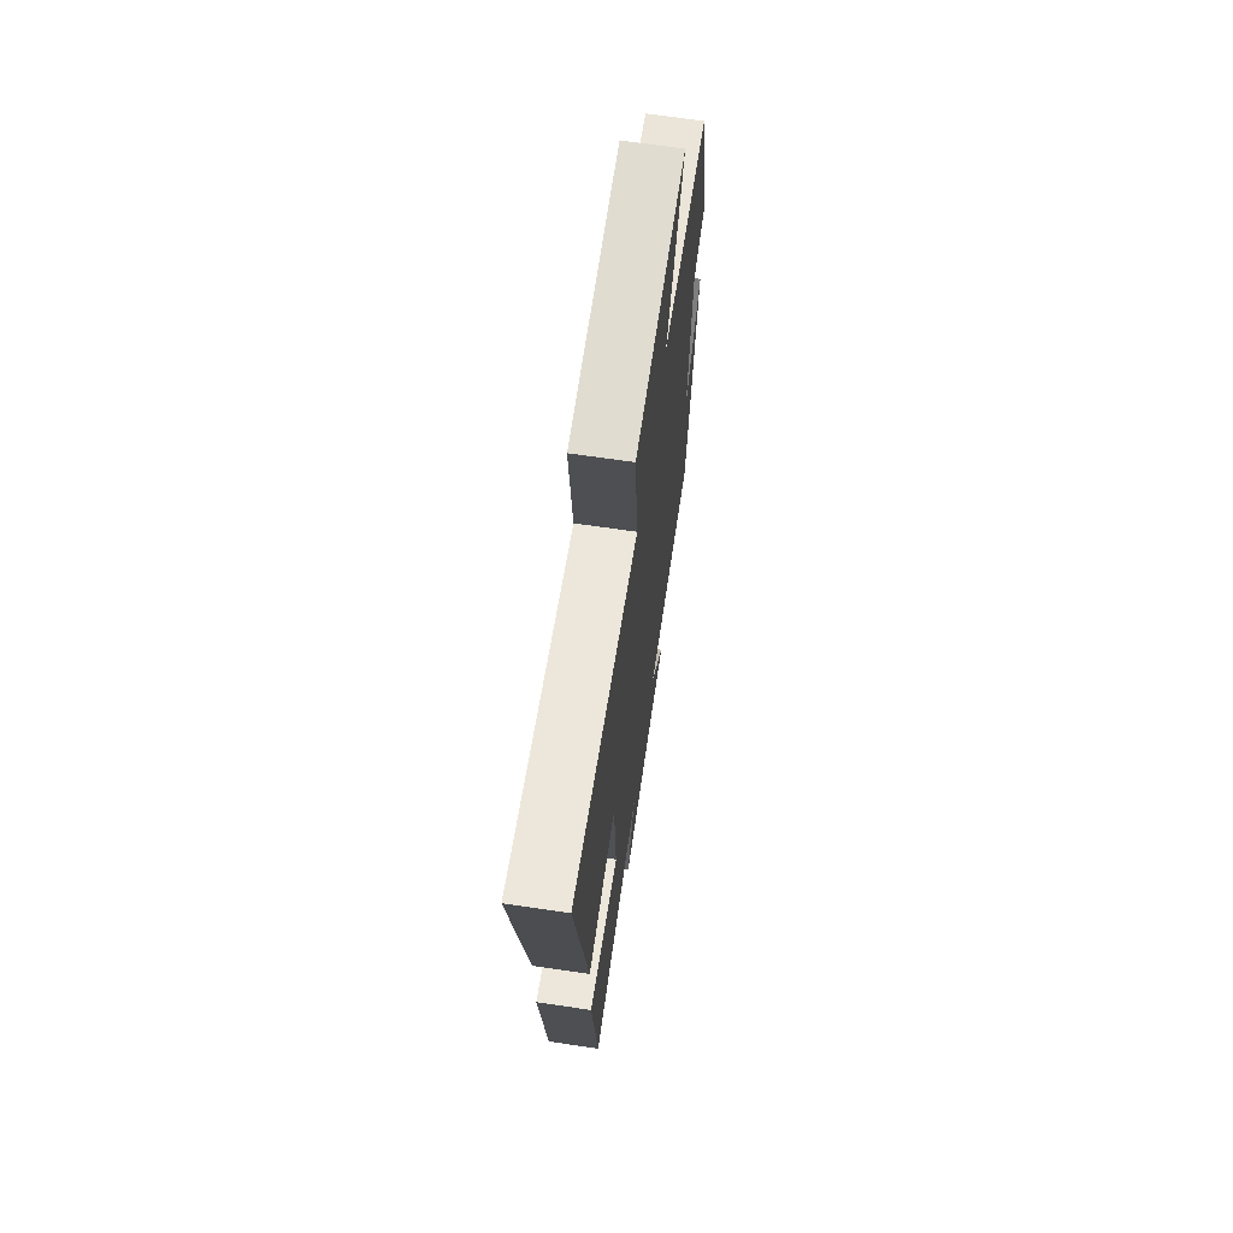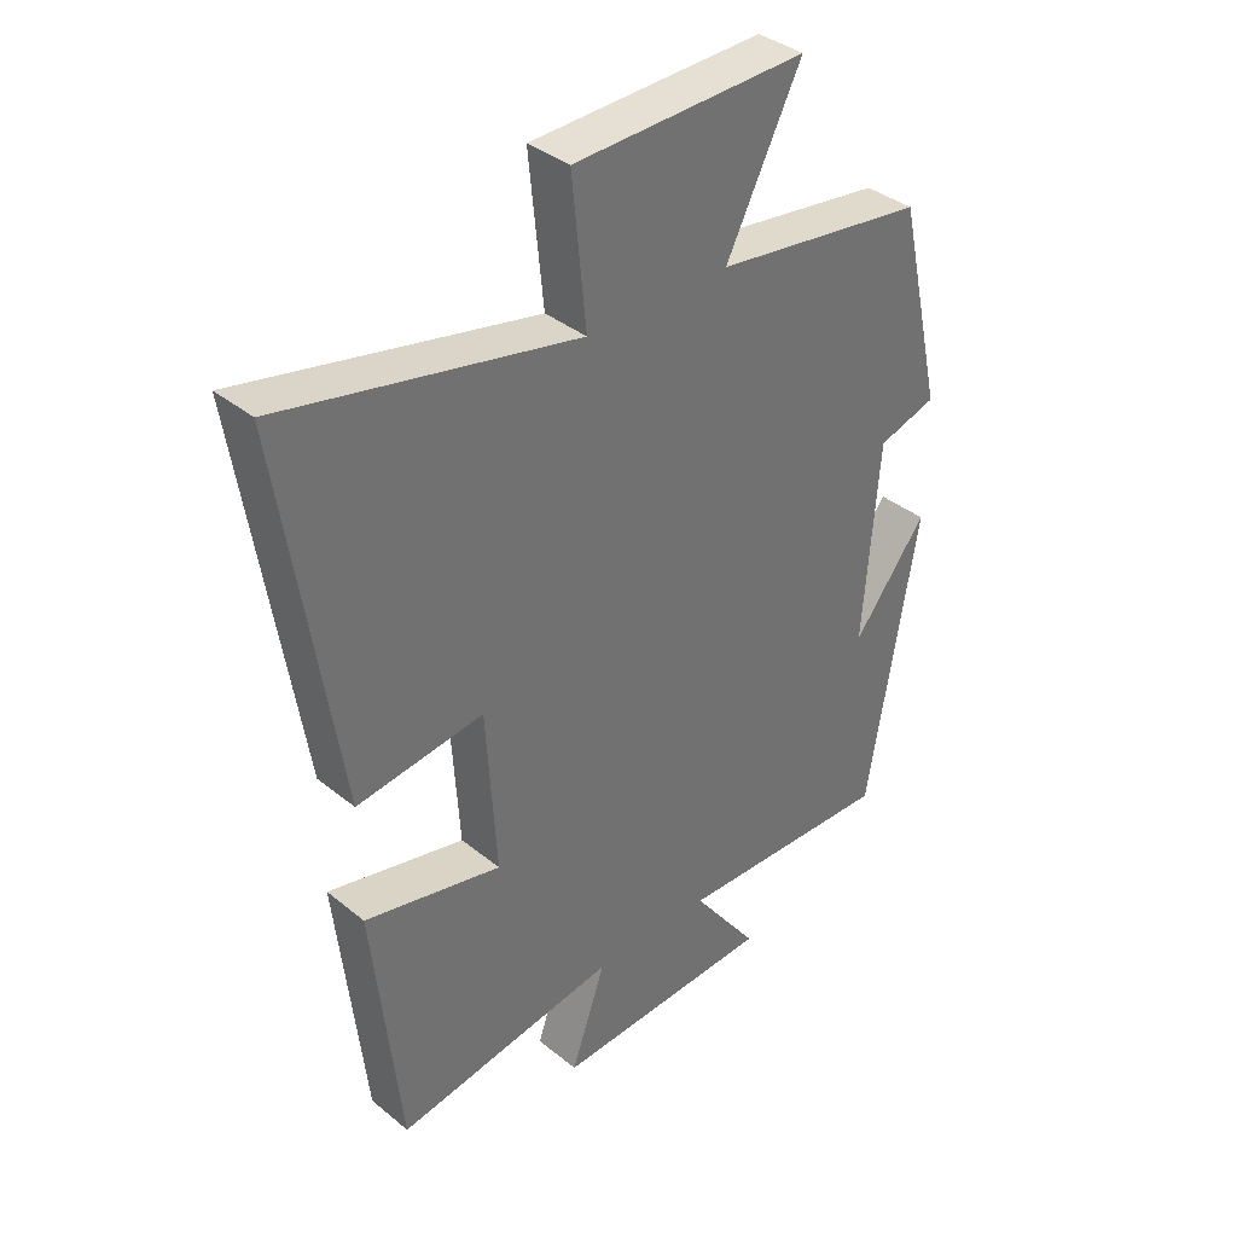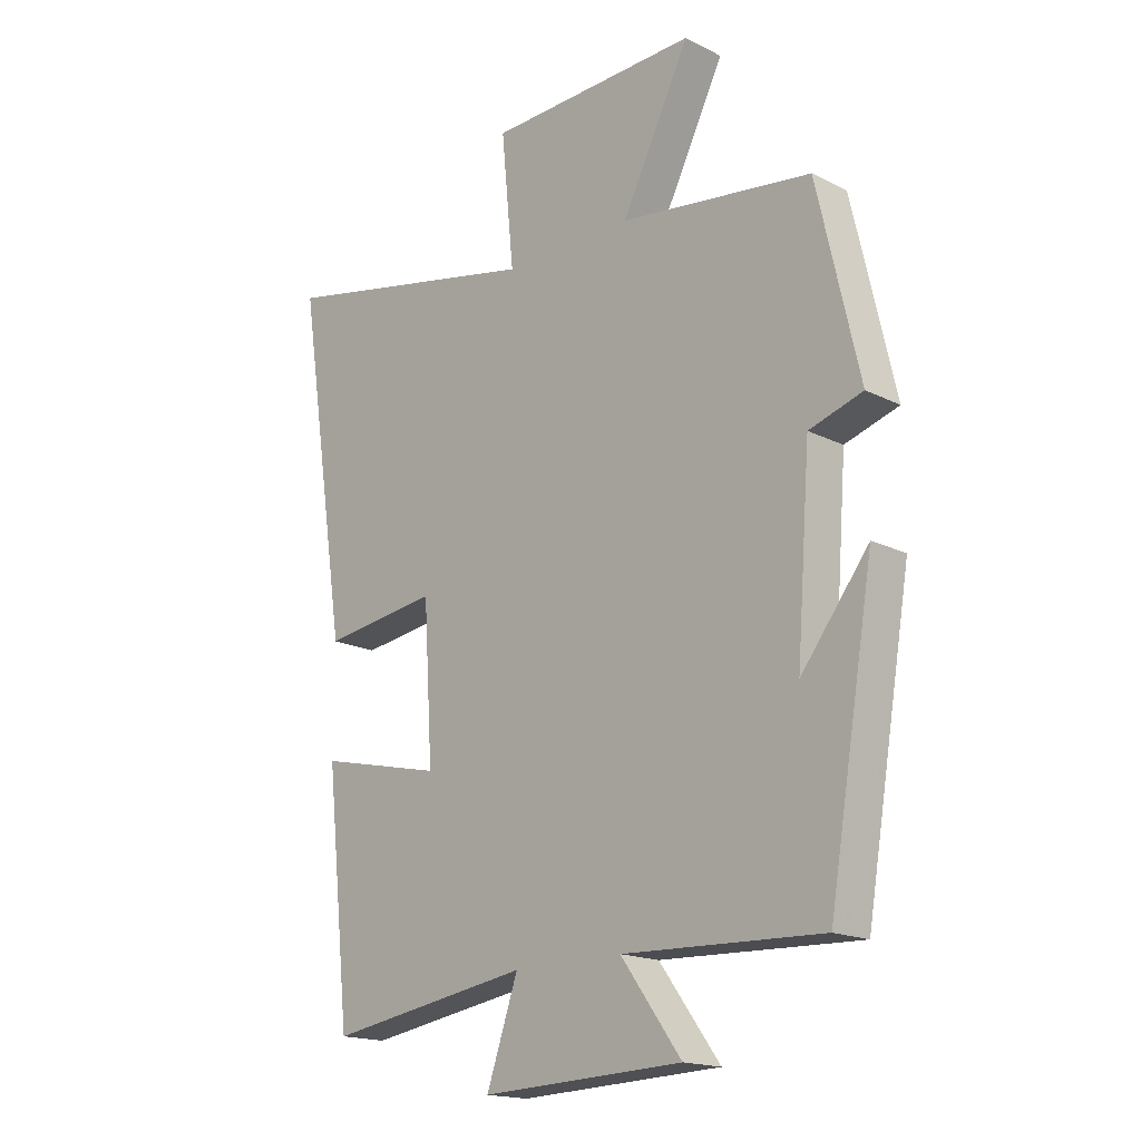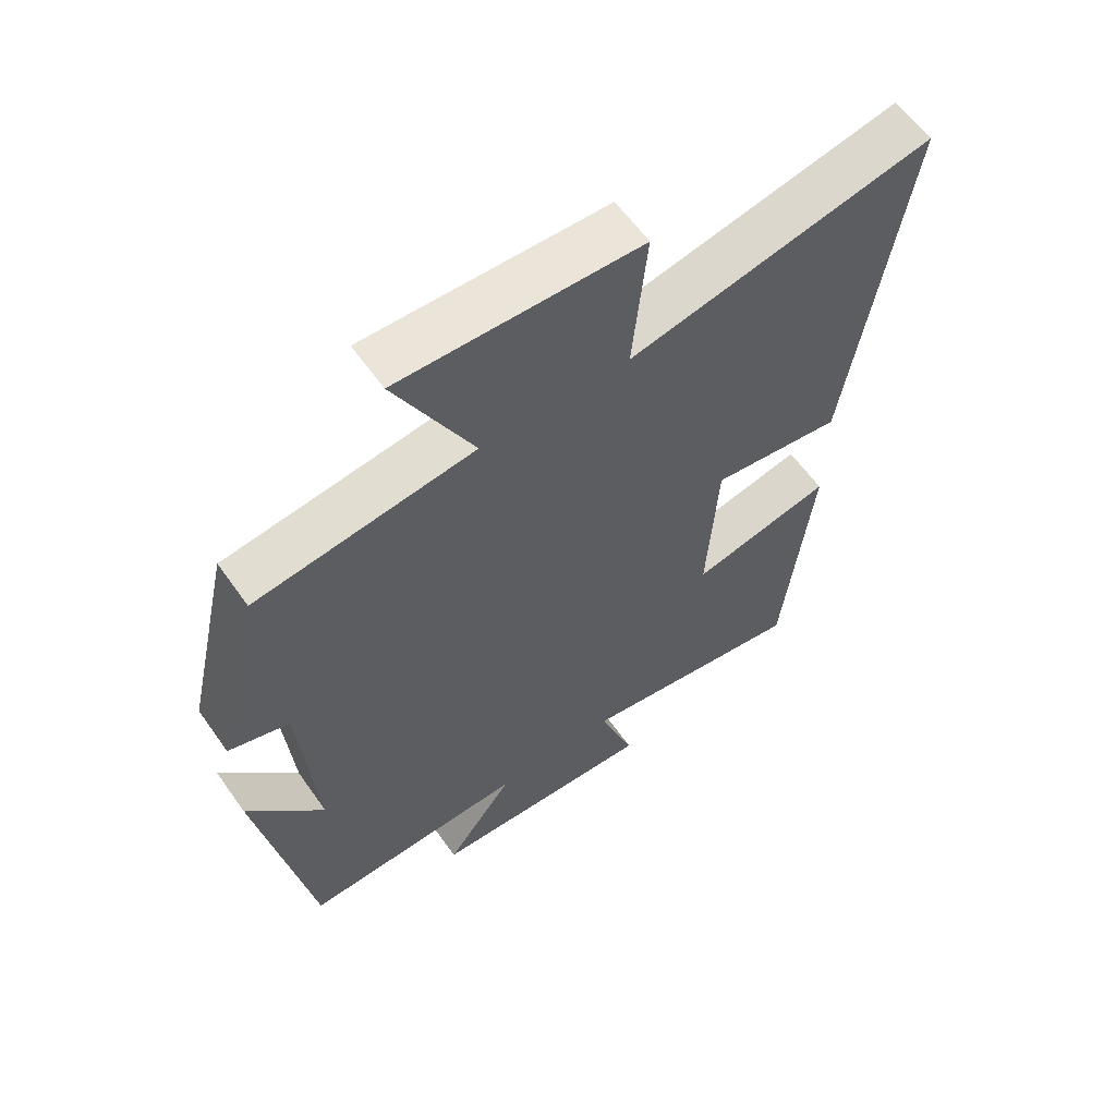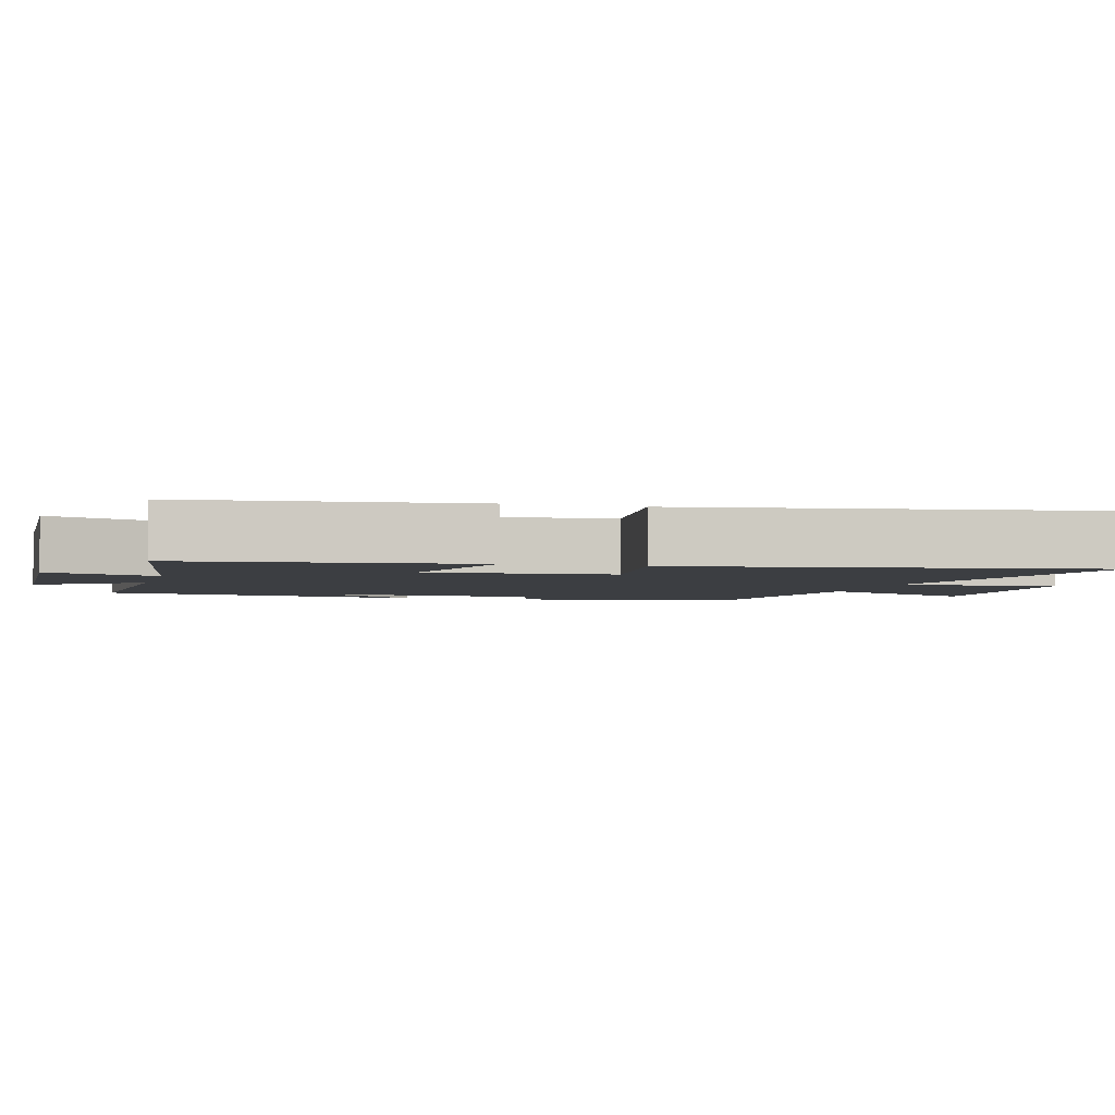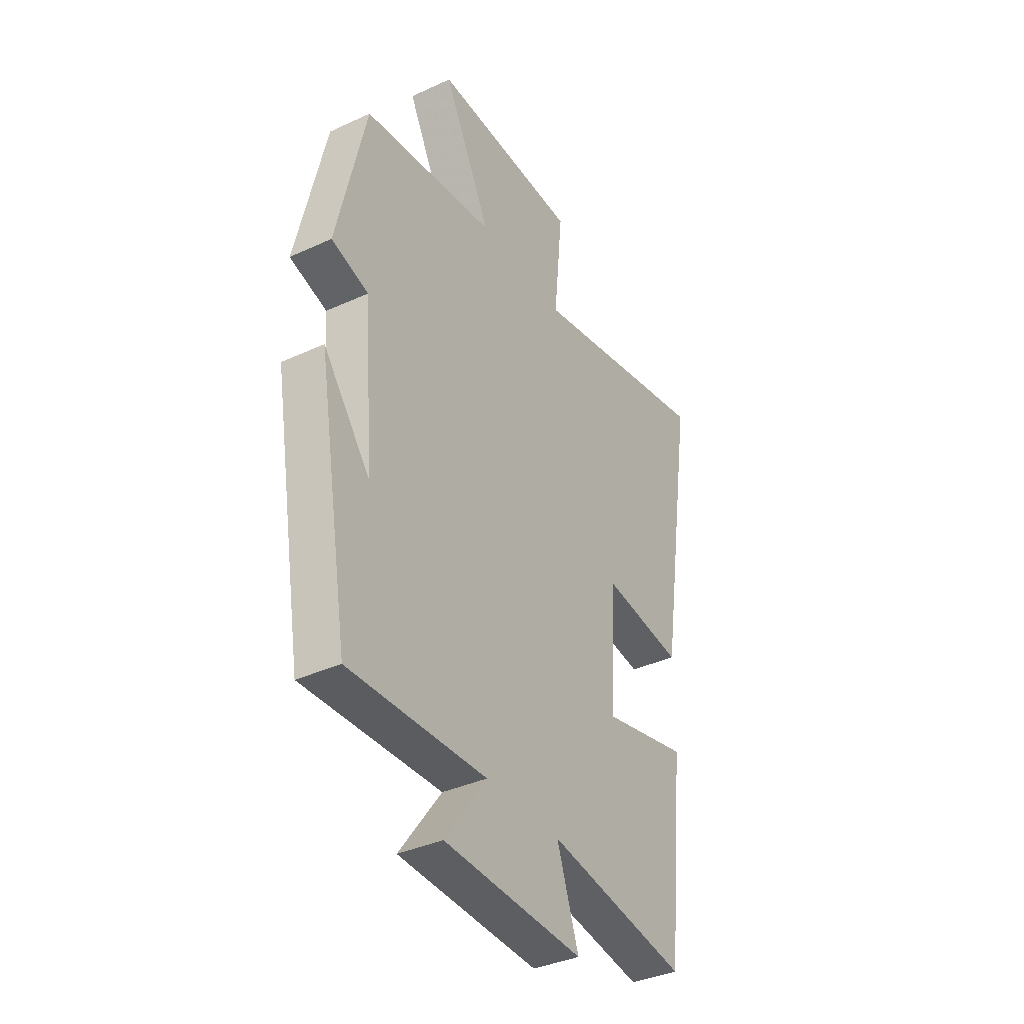
<metadata>
{"format":"obj","ext":"obj","renderer":"f3d","projection":"perspective","resolution":1024,"background":"white","views":[{"elev":68.0,"azim":-81.6,"up":"+Z"},{"elev":37.2,"azim":-43.9,"up":"+Z"},{"elev":-17.5,"azim":45.4,"up":"+Z"},{"elev":60.5,"azim":144.9,"up":"+Z"},{"elev":-3.2,"azim":-105.3,"up":"+Y"},{"elev":-37.3,"azim":120.6,"up":"+Z"}]}
</metadata>
<code>
v -0.588 0.07 0.599
v -0.127 0.07 0.5
v -0.149 0.07 0.723
v 0.215 0.07 0.733
v 0.097 0.07 0.5
v 0.428 0.07 0.454
v 0.5 0.07 0.138
v 0.408 0.07 0.11
v 0.384 0.07 -0.202
v 0.5 0.07 -0.054
v 0.422 0.07 -0.513
v 0.08 0.07 -0.5
v 0.184 0.07 -0.642
v -0.162 0.07 -0.656
v -0.108 0.07 -0.5
v -0.457 0.07 -0.555
v -0.5 0.07 -0.156
v -0.285 0.07 -0.206
v -0.301 0.07 0.05
v -0.5 0.07 0.024
v -0.588 0 0.599
v -0.127 0 0.5
v -0.149 0 0.723
v 0.215 0 0.733
v 0.097 0 0.5
v 0.428 0 0.454
v 0.5 0 0.138
v 0.408 0 0.11
v 0.384 0 -0.202
v 0.5 0 -0.054
v 0.422 0 -0.513
v 0.08 0 -0.5
v 0.184 0 -0.642
v -0.162 0 -0.656
v -0.108 0 -0.5
v -0.457 0 -0.555
v -0.5 0 -0.156
v -0.285 0 -0.206
v -0.301 0 0.05
v -0.5 0 0.024
f 19 20 1 2
f 18 19 2
f 15 16 17 18
f 15 18 2
f 12 13 14 15
f 12 15 2
f 9 10 11
f 12 2 3
f 11 12 3
f 9 11 3
f 5 6 7 8
f 5 8 9 3
f 3 4 5
f 22 21 40 39
f 22 39 38
f 38 37 36 35
f 22 38 35
f 35 34 33 32
f 22 35 32
f 31 30 29
f 23 22 32
f 23 32 31
f 23 31 29
f 28 27 26 25
f 23 29 28 25
f 25 24 23
f 1 21 22 2
f 2 22 23 3
f 3 23 24 4
f 4 24 25 5
f 5 25 26 6
f 6 26 27 7
f 7 27 28 8
f 8 28 29 9
f 9 29 30 10
f 10 30 31 11
f 11 31 32 12
f 12 32 33 13
f 13 33 34 14
f 14 34 35 15
f 15 35 36 16
f 16 36 37 17
f 17 37 38 18
f 18 38 39 19
f 19 39 40 20
f 20 40 21 1

</code>
